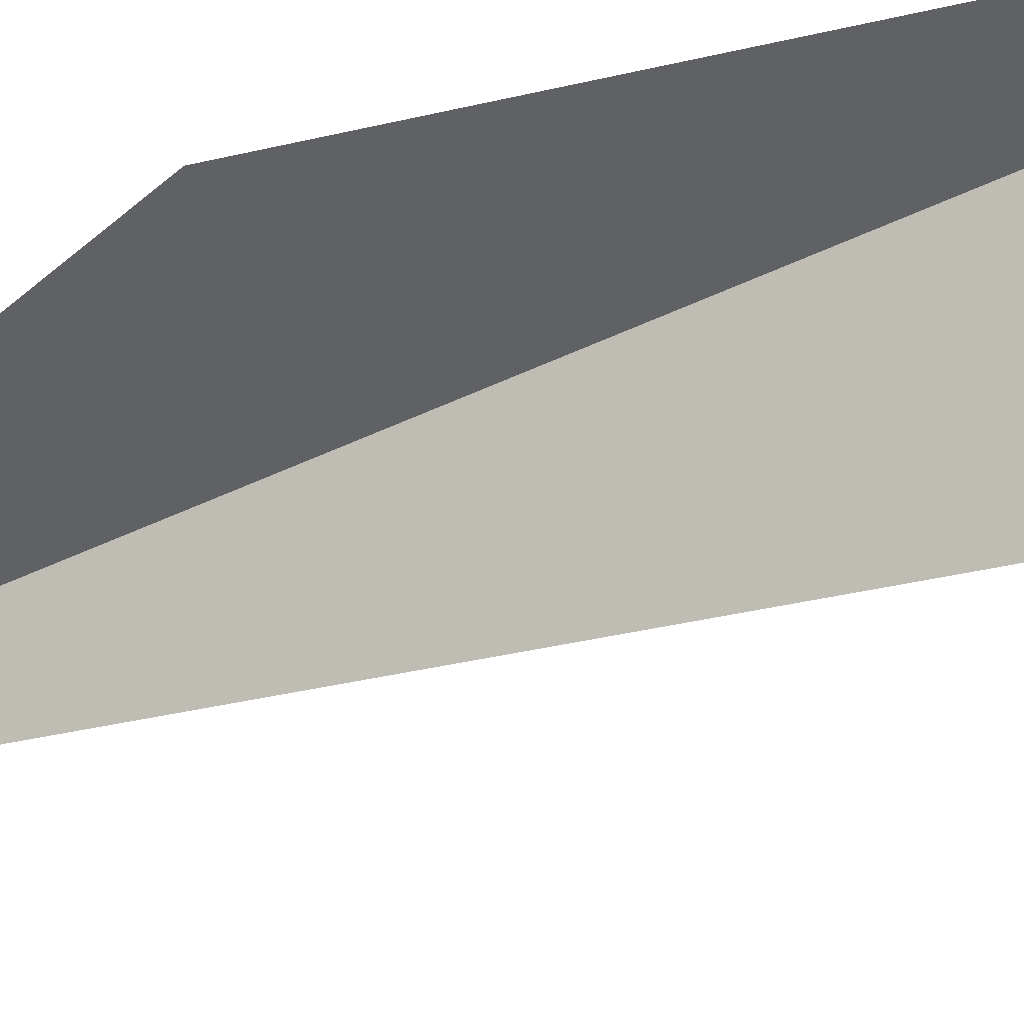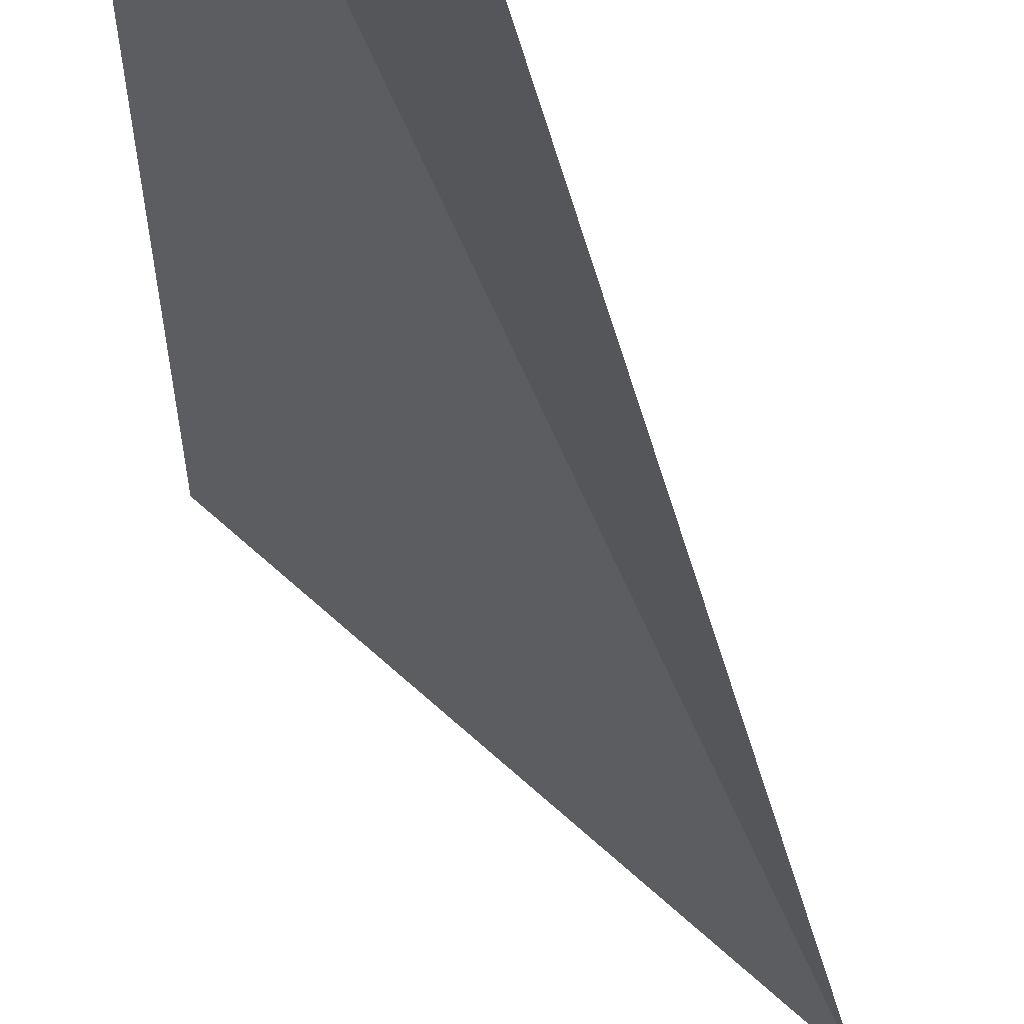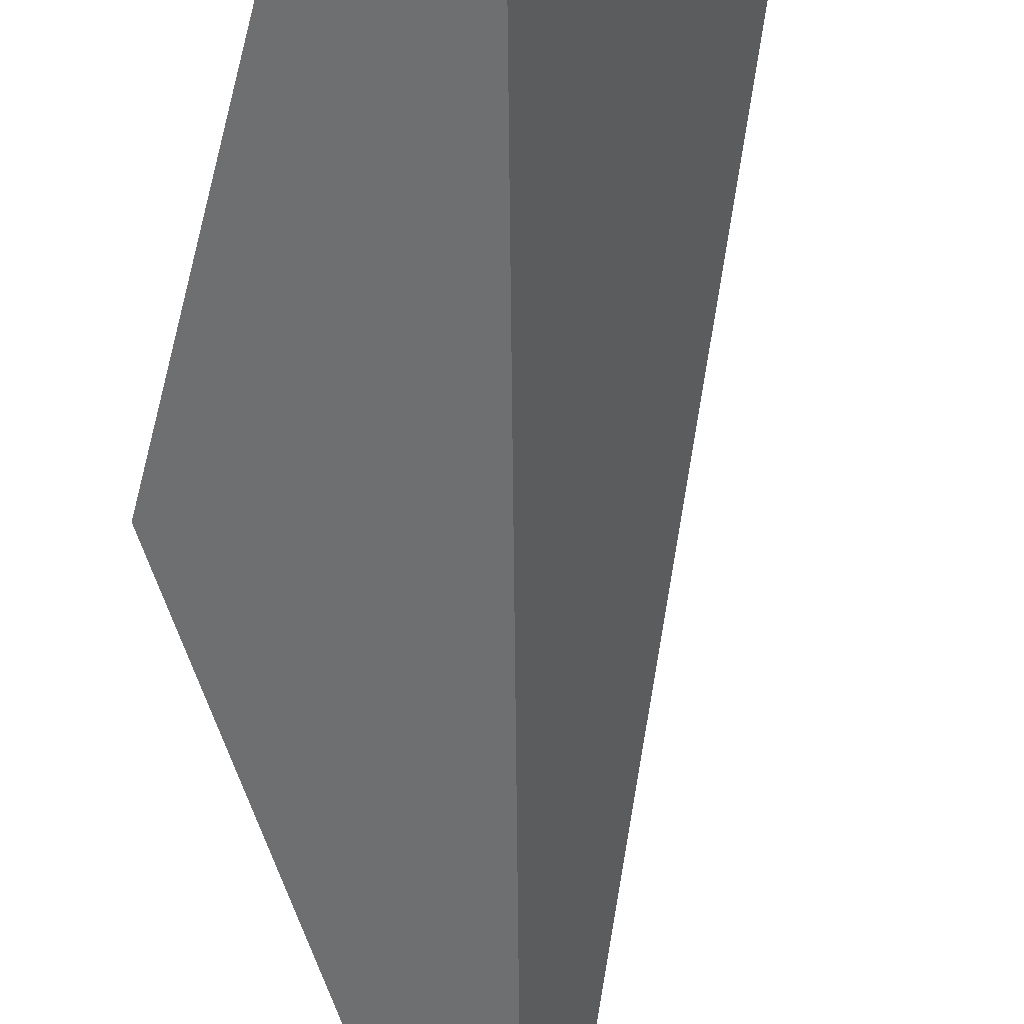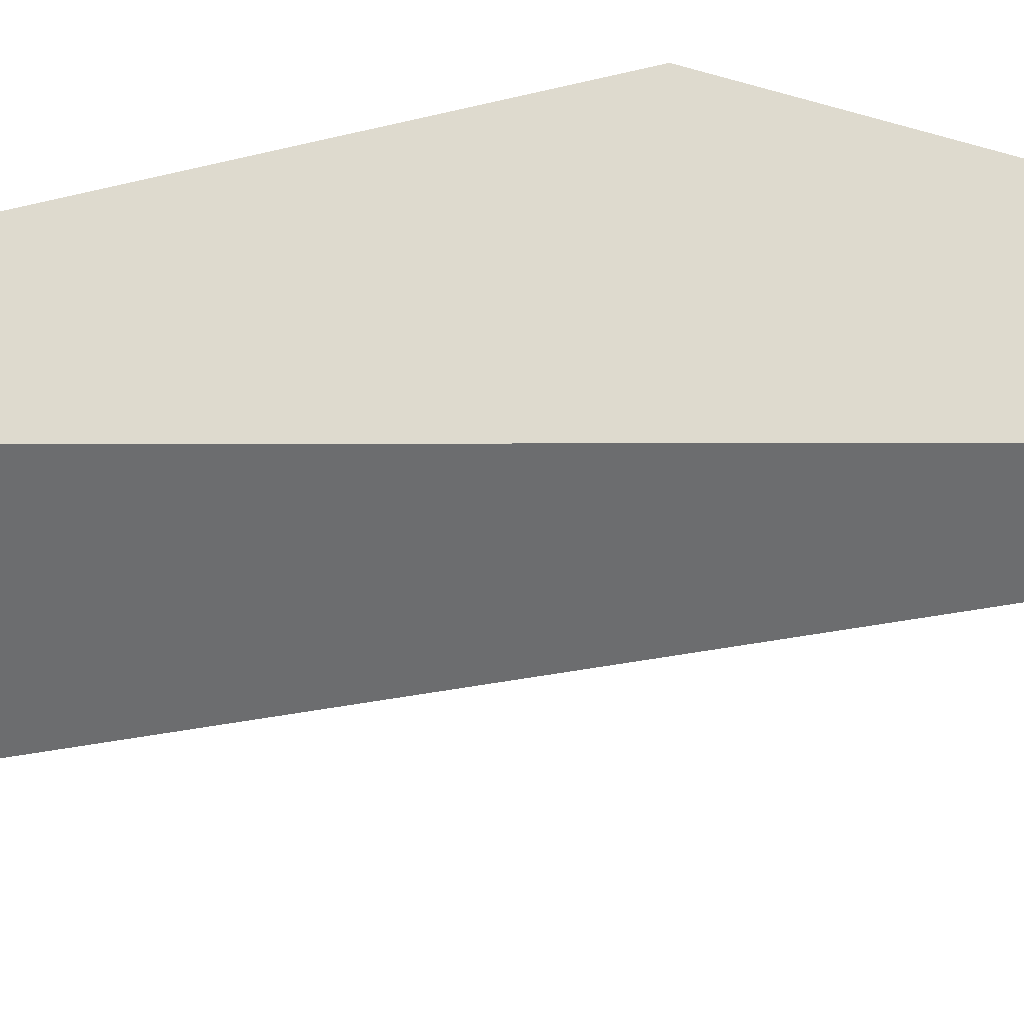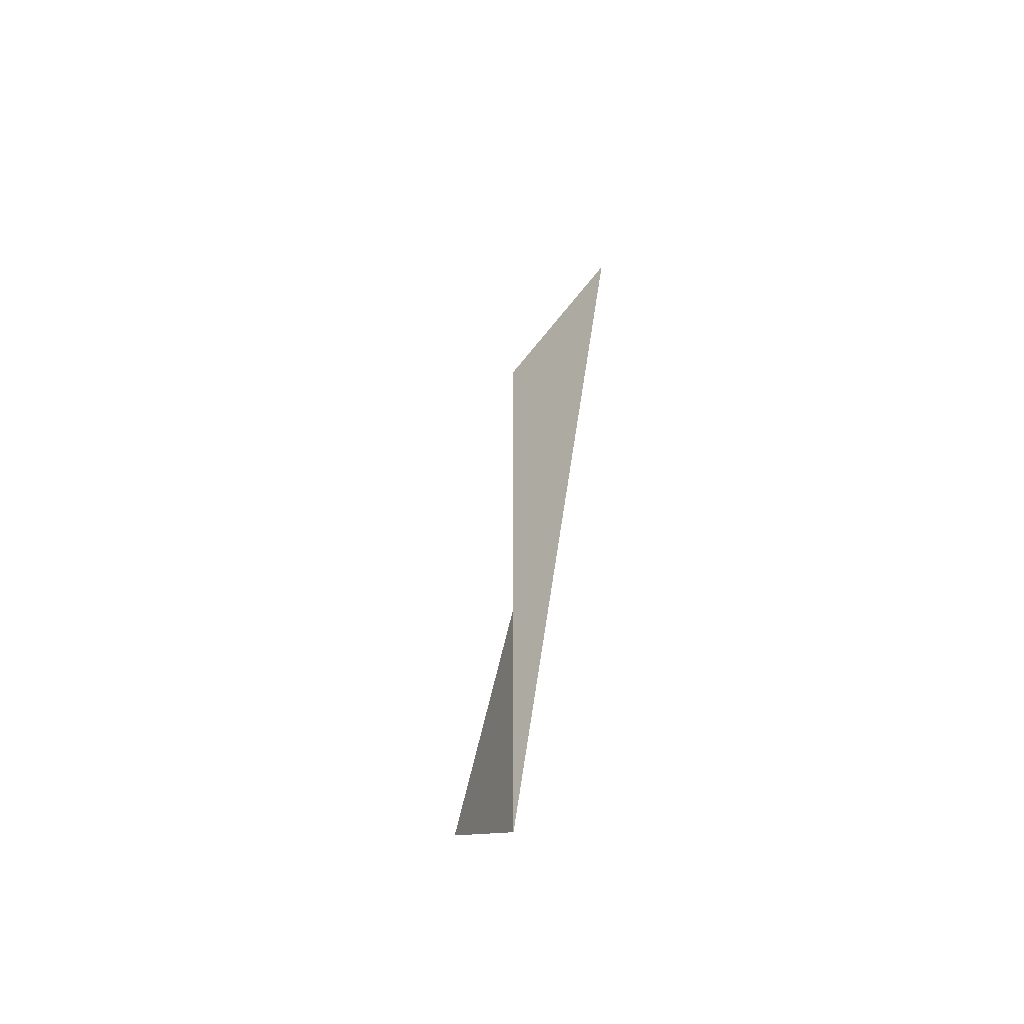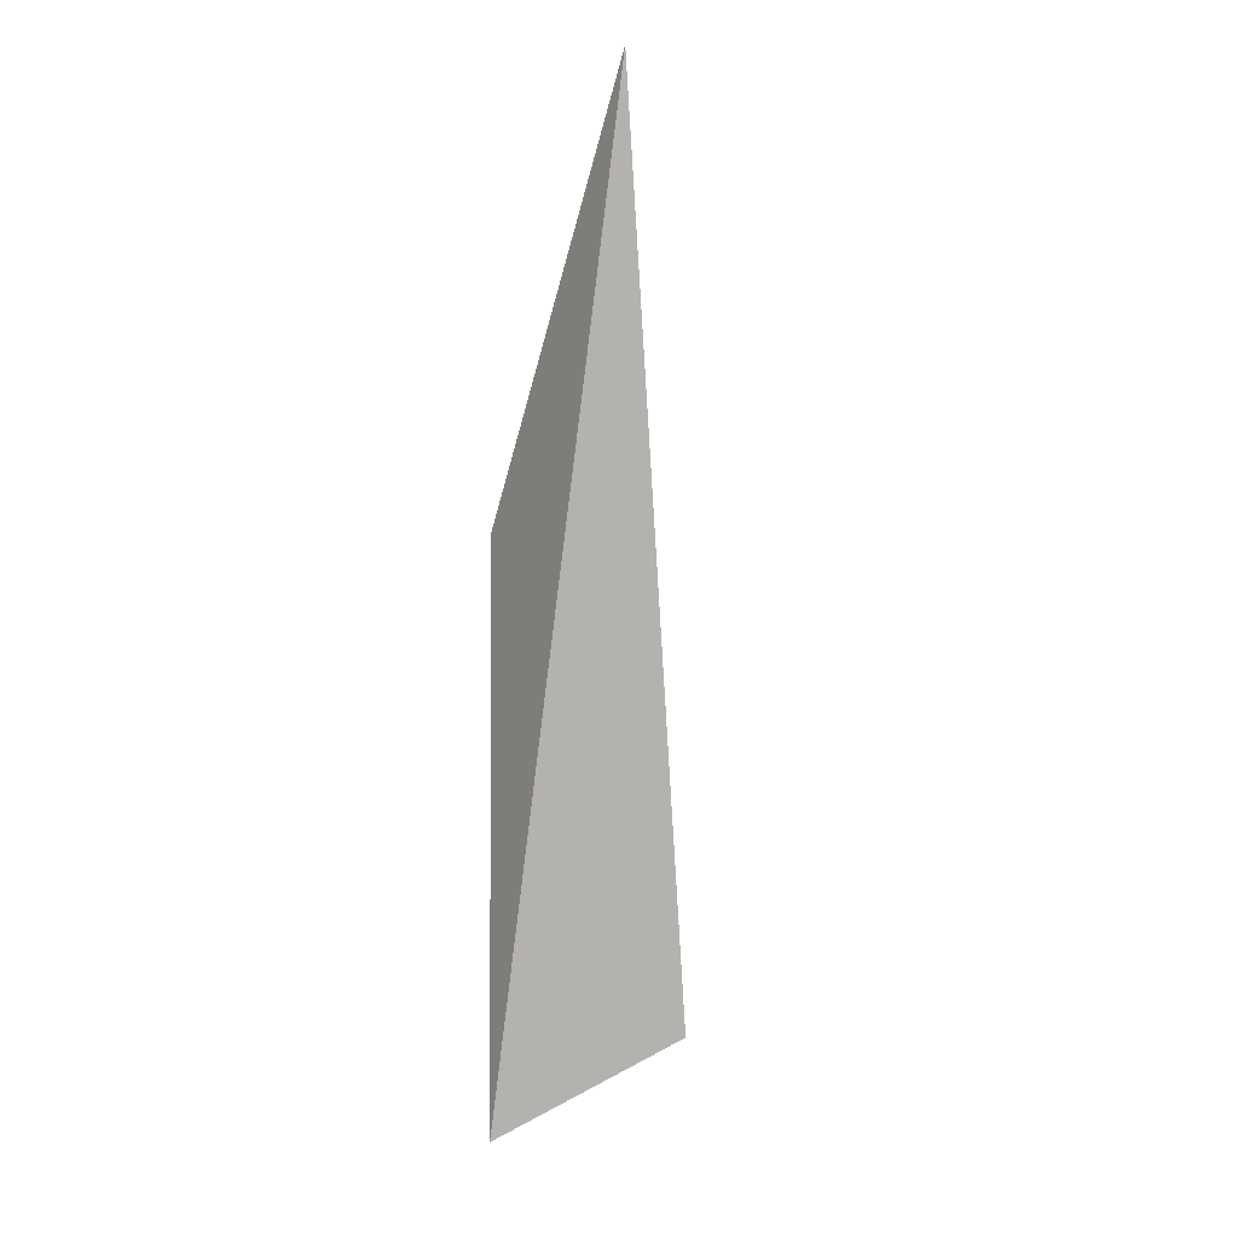
<metadata>
{"format":"obj","ext":"obj","renderer":"f3d","projection":"perspective","resolution":1024,"background":"white","views":[{"elev":-48.0,"azim":-75.2,"up":"+Z"},{"elev":-35.5,"azim":2.7,"up":"+Z"},{"elev":-54.6,"azim":-12.9,"up":"+Z"},{"elev":71.3,"azim":76.5,"up":"+Z"},{"elev":-41.4,"azim":-60.1,"up":"+Y"},{"elev":-1.4,"azim":57.3,"up":"+Y"}]}
</metadata>
<code>
o mesh59/mesh59-geometry#mesh59-geometry
v 0.4665 -0.1872 0.1602
v 0.452 -0.3029 0.1421
v 0.4193 -0.3847 0.1602
v 0.4443 -0.364 0.1325
v 0.4193 -0.2695 0.1602
f 1 2 3
f 3 2 1
f 3 2 4
f 4 2 3
f 1 3 5
f 5 3 1

</code>
